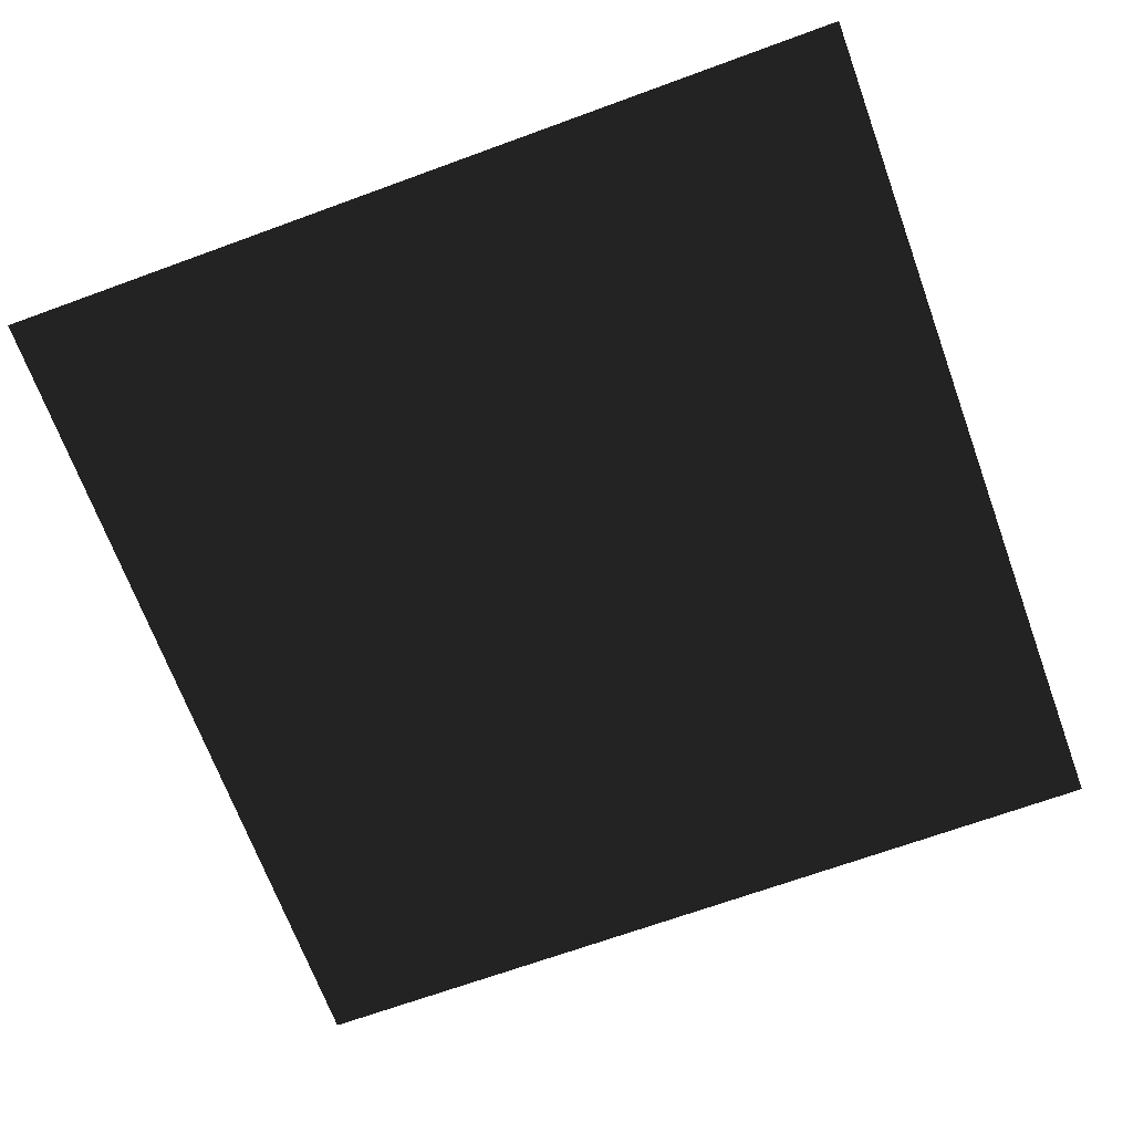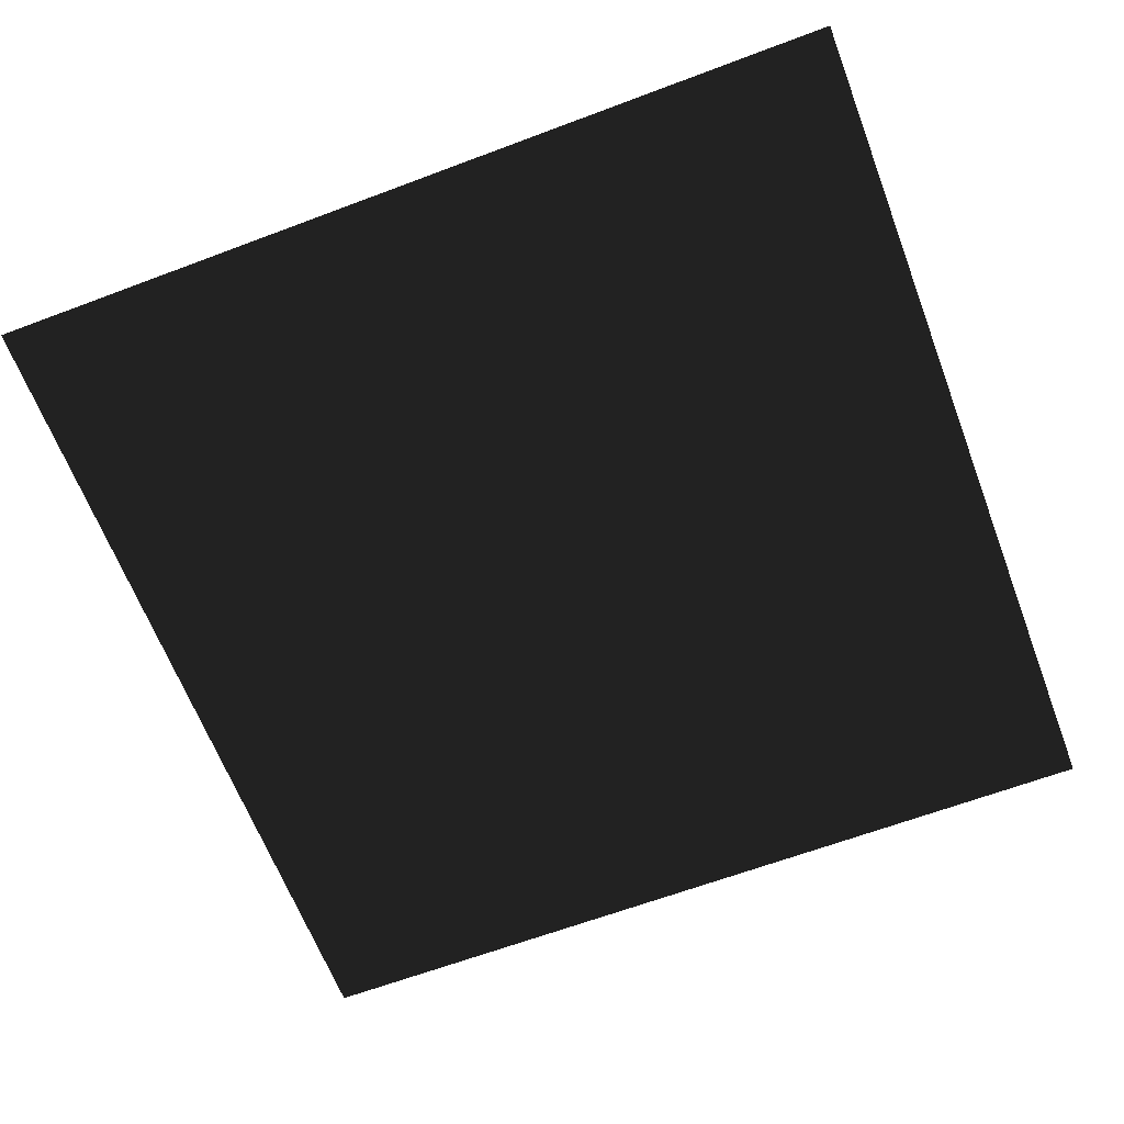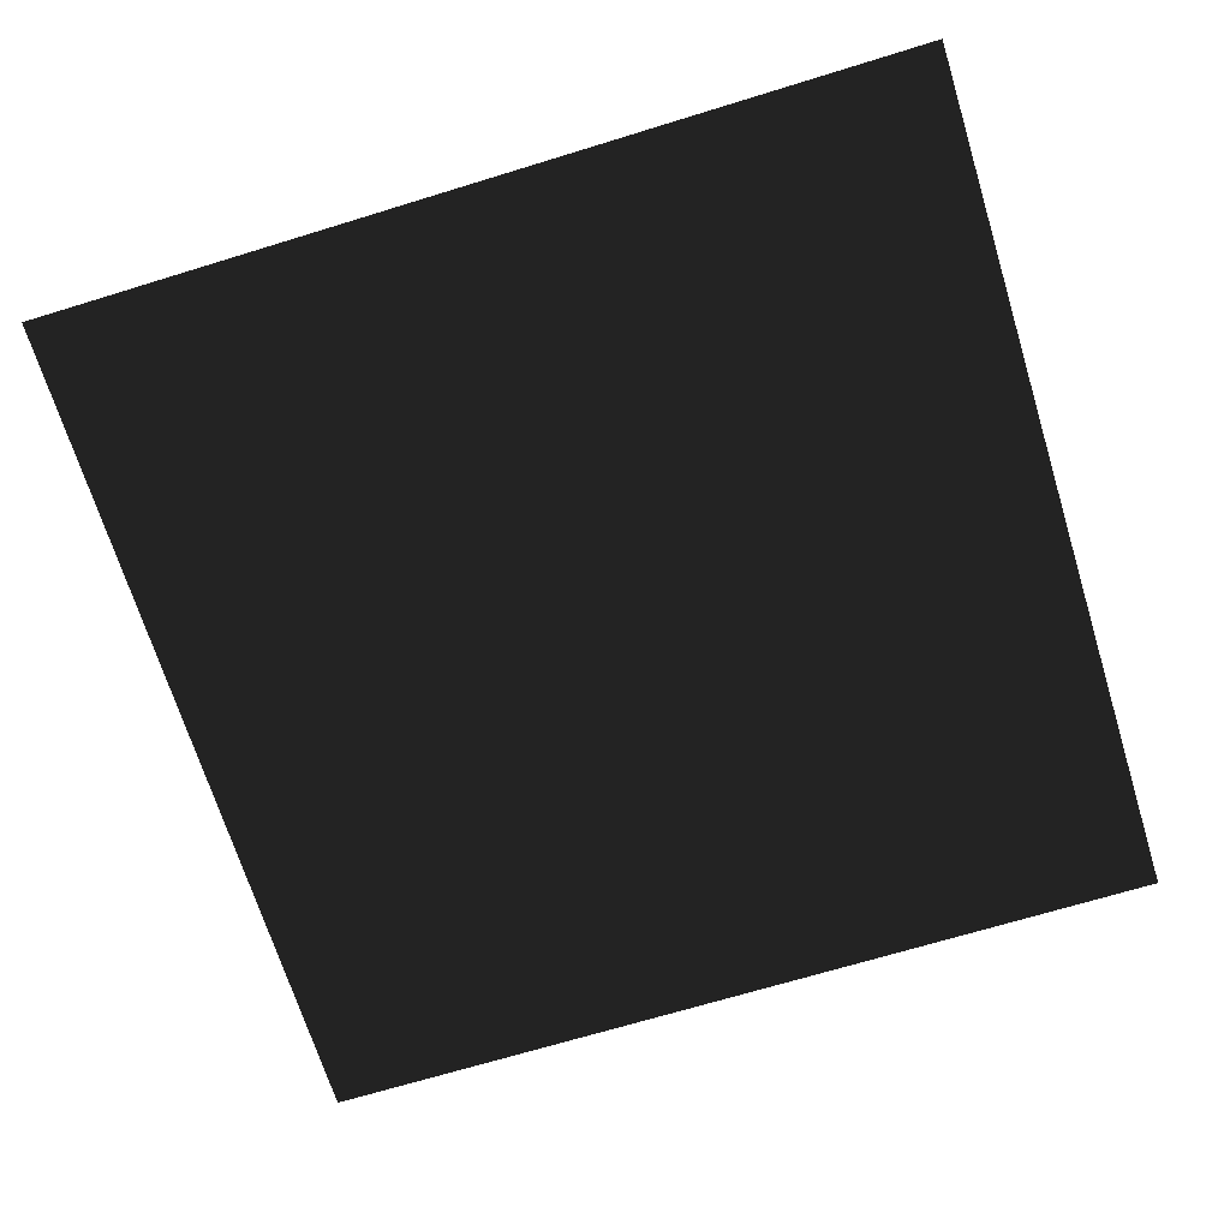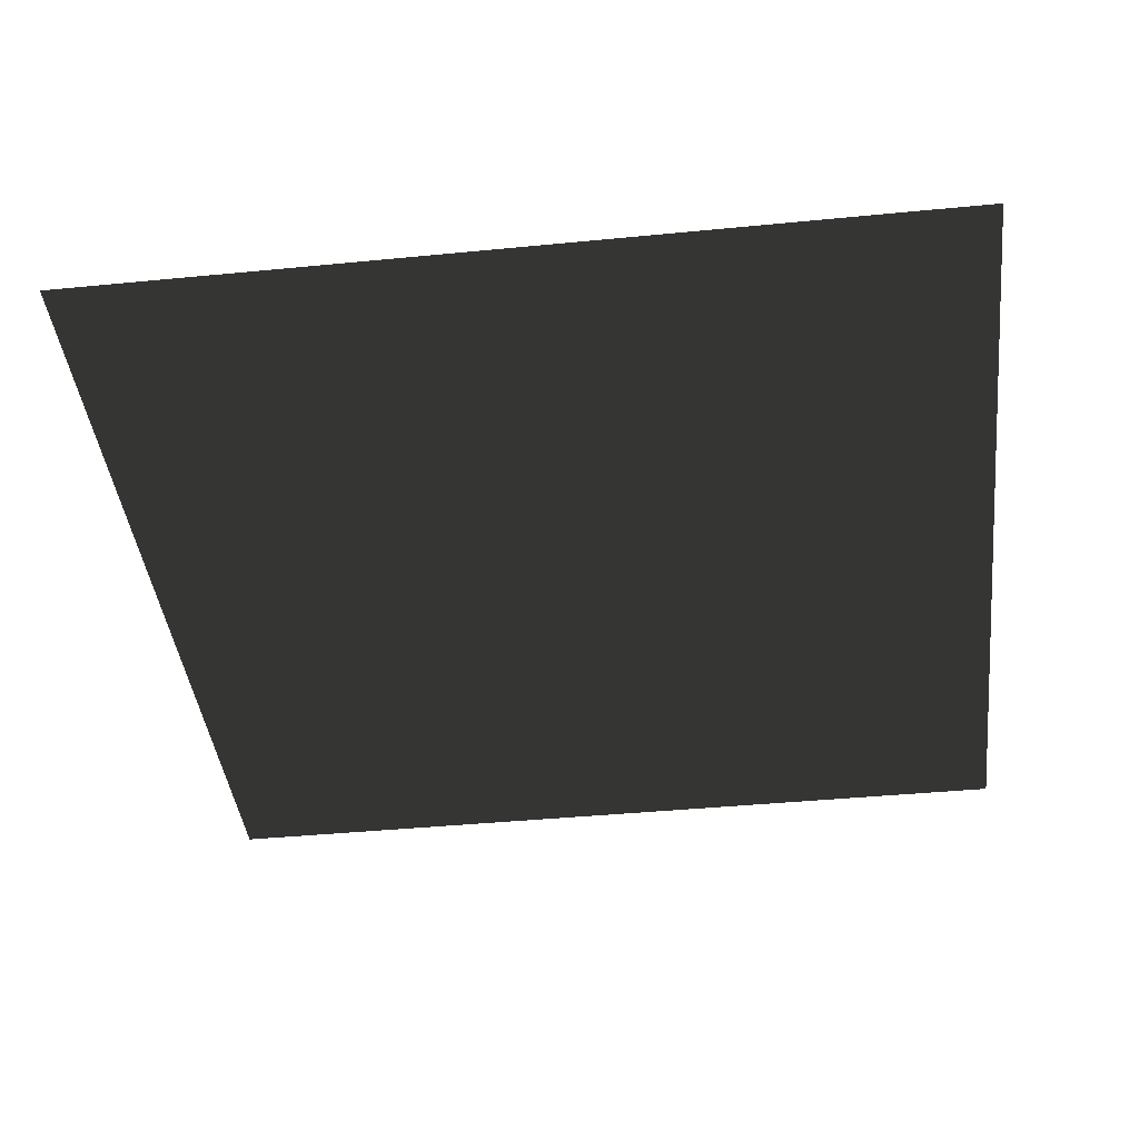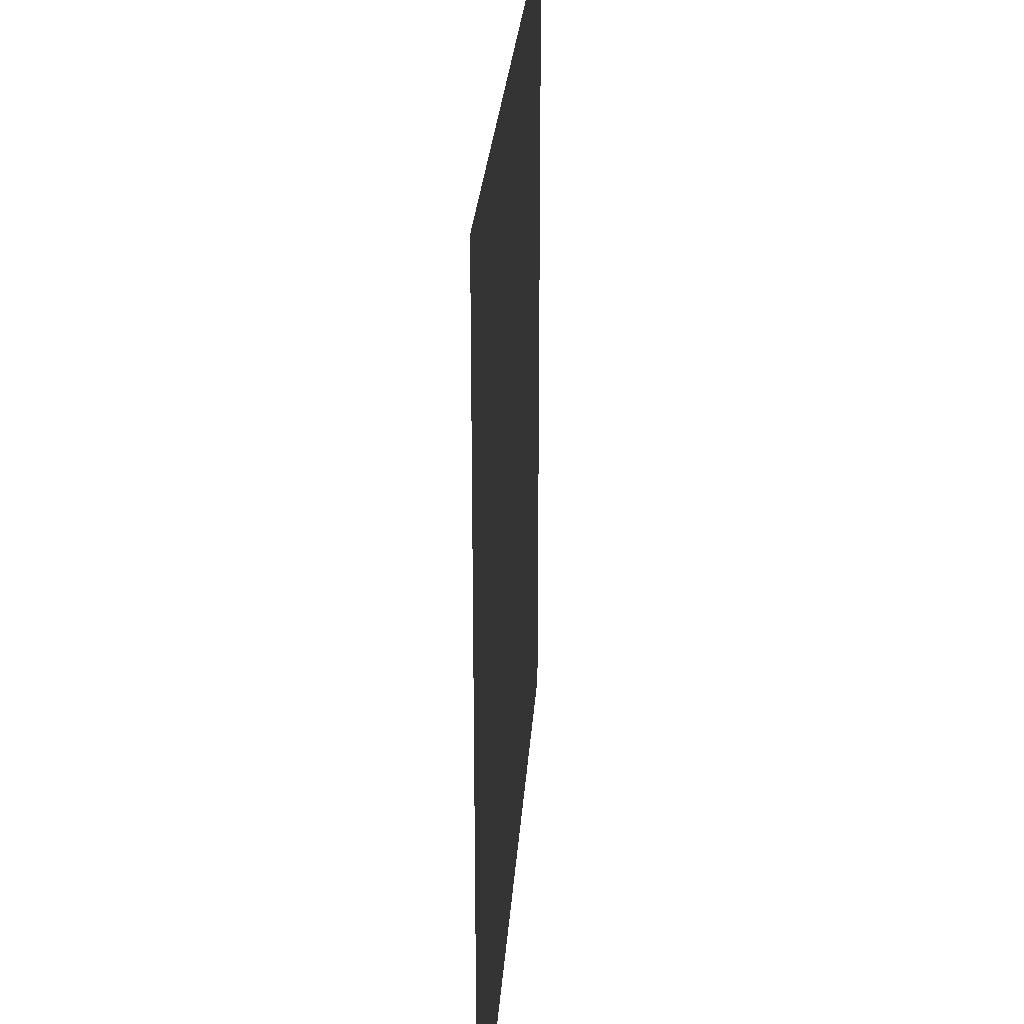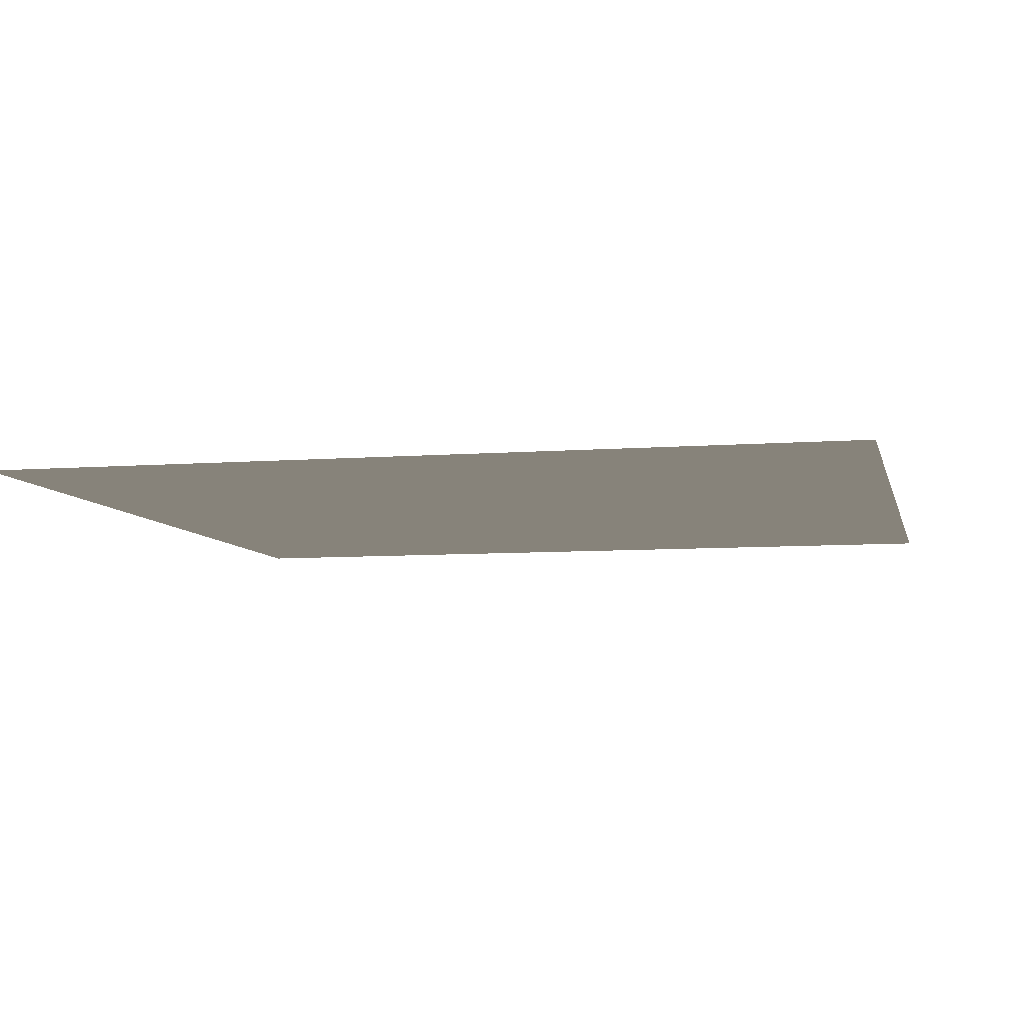
<metadata>
{"format":"obj","ext":"obj","renderer":"f3d","projection":"perspective","resolution":1024,"background":"white","views":[{"elev":-68.4,"azim":-69.9,"up":"+Y"},{"elev":-64.1,"azim":-159.2,"up":"+Y"},{"elev":-68.7,"azim":17.1,"up":"+Y"},{"elev":-41.8,"azim":-83.3,"up":"+Y"},{"elev":26.5,"azim":-86.1,"up":"+Z"},{"elev":-7.2,"azim":-77.2,"up":"+Y"}]}
</metadata>
<code>
v -0.8 -0.8 -0.8
v 0.8 -0.8 -0.8
v -0.8 -0.8 0.8
v 0.8 -0.8 0.8
f 2 4 3
f 1 2 3

</code>
